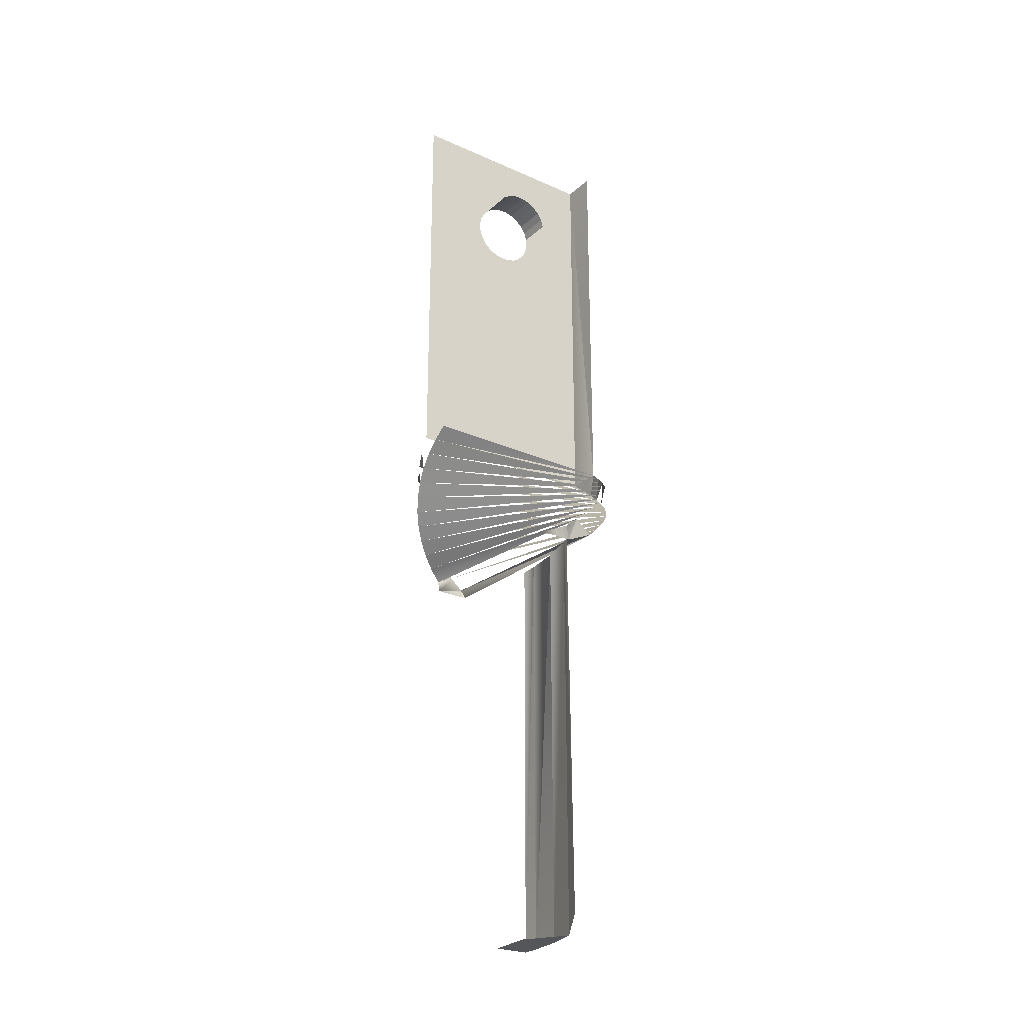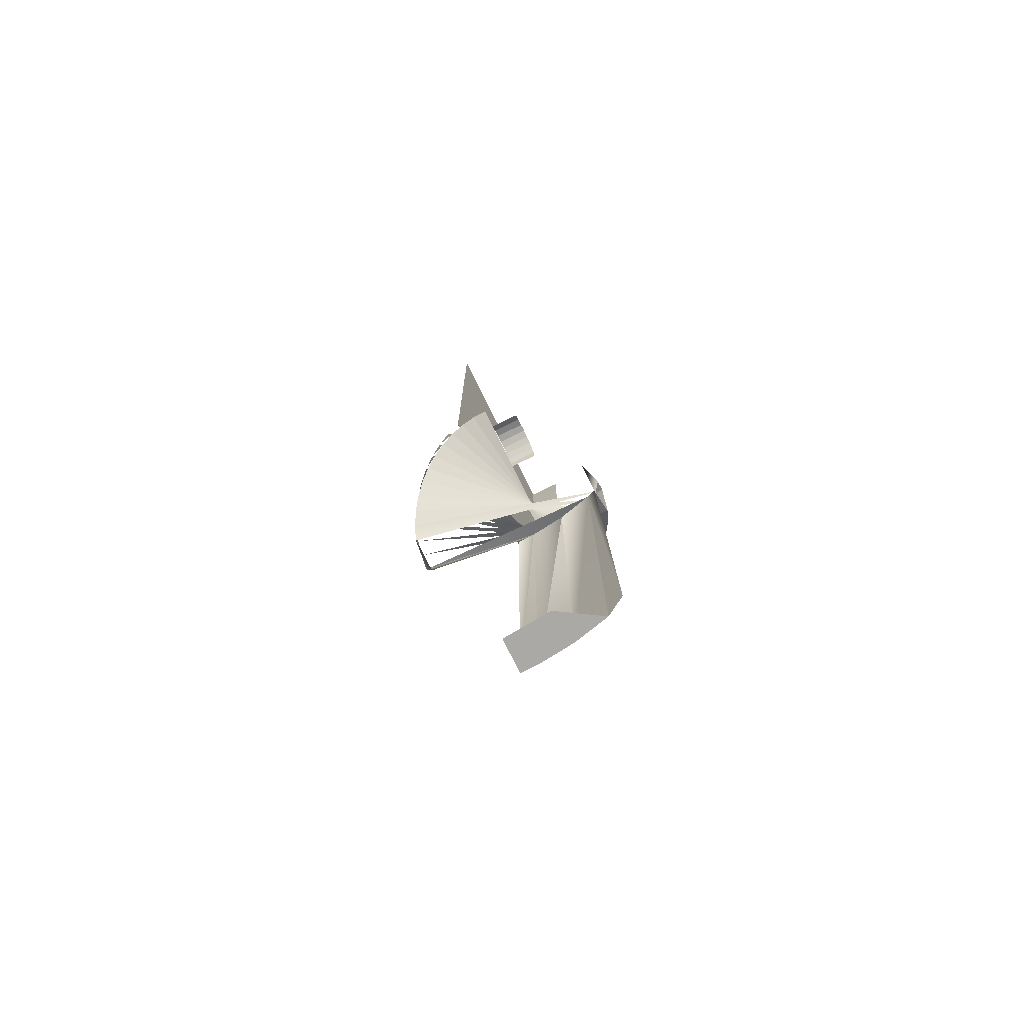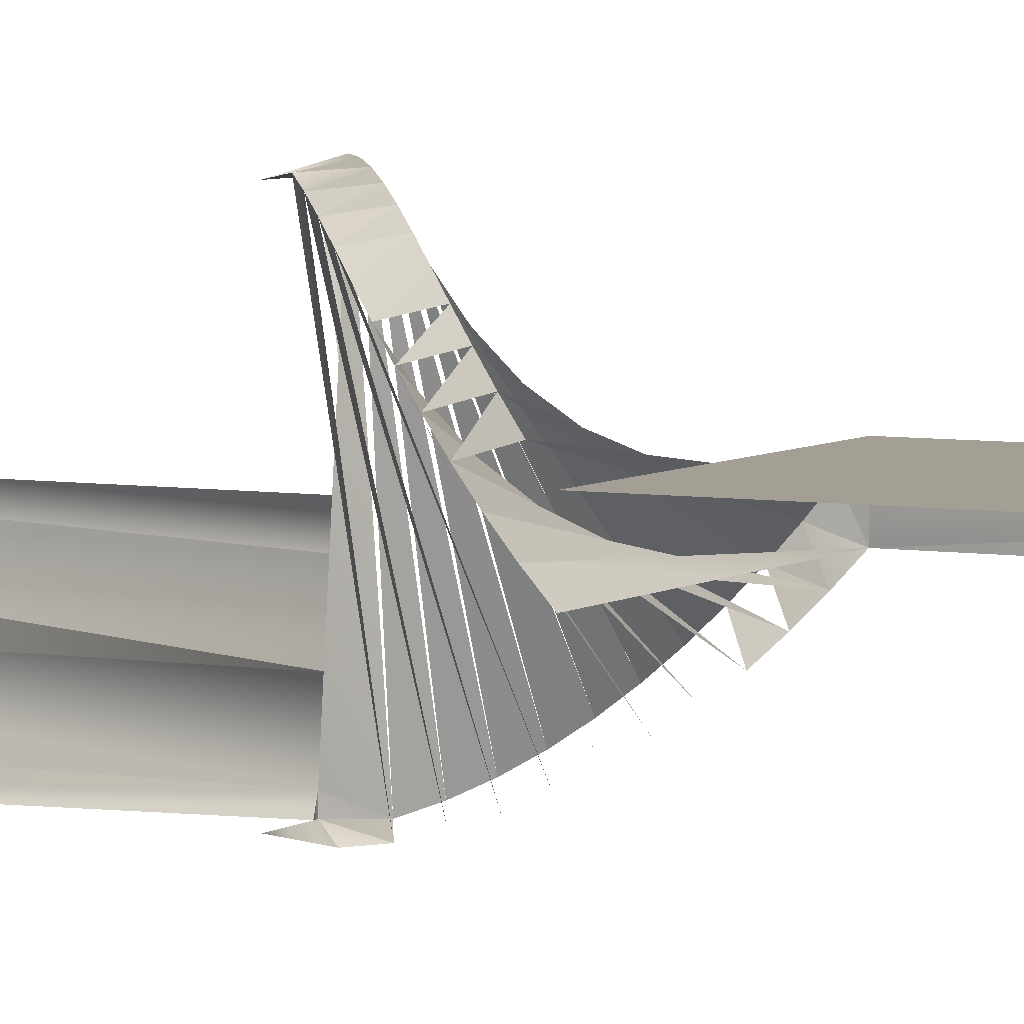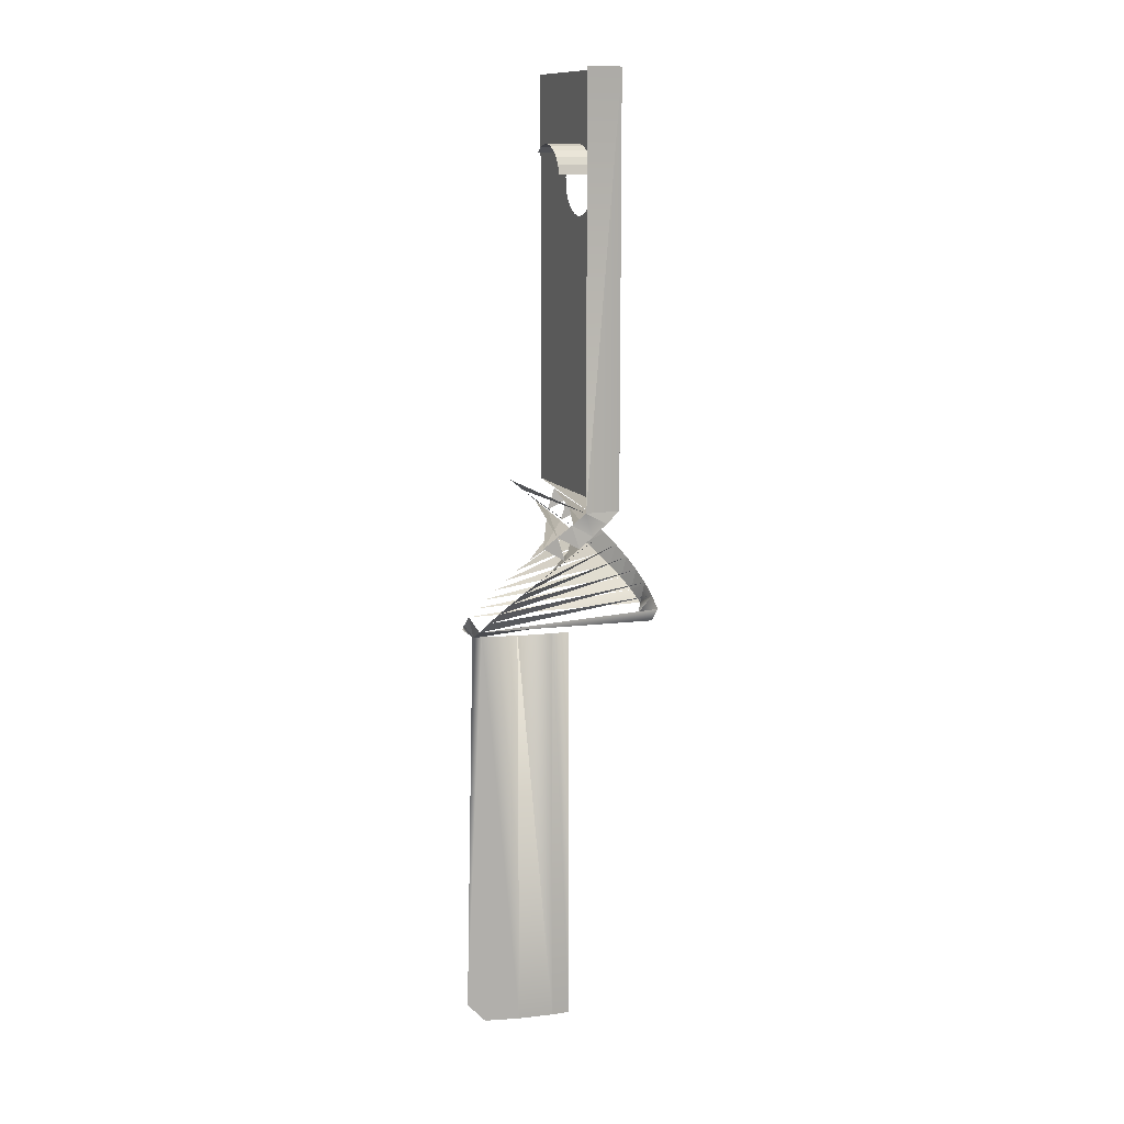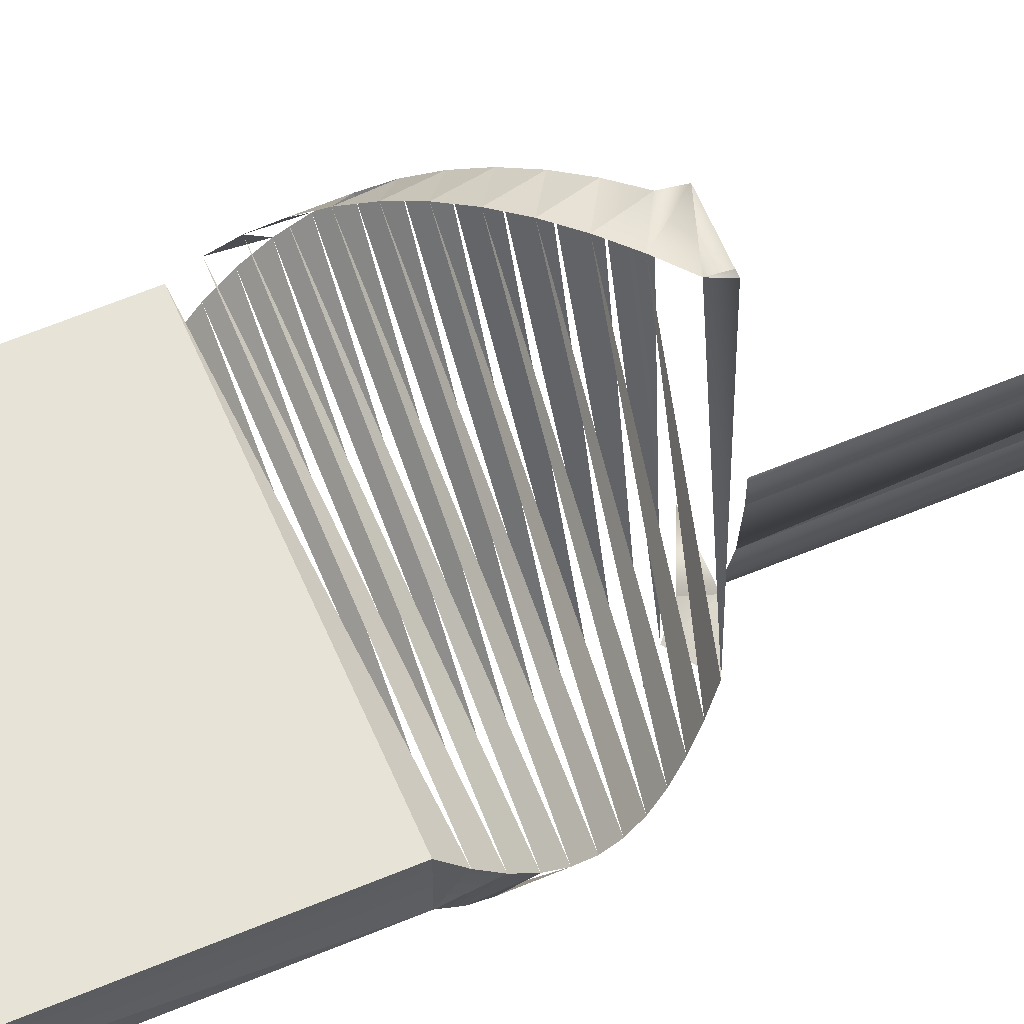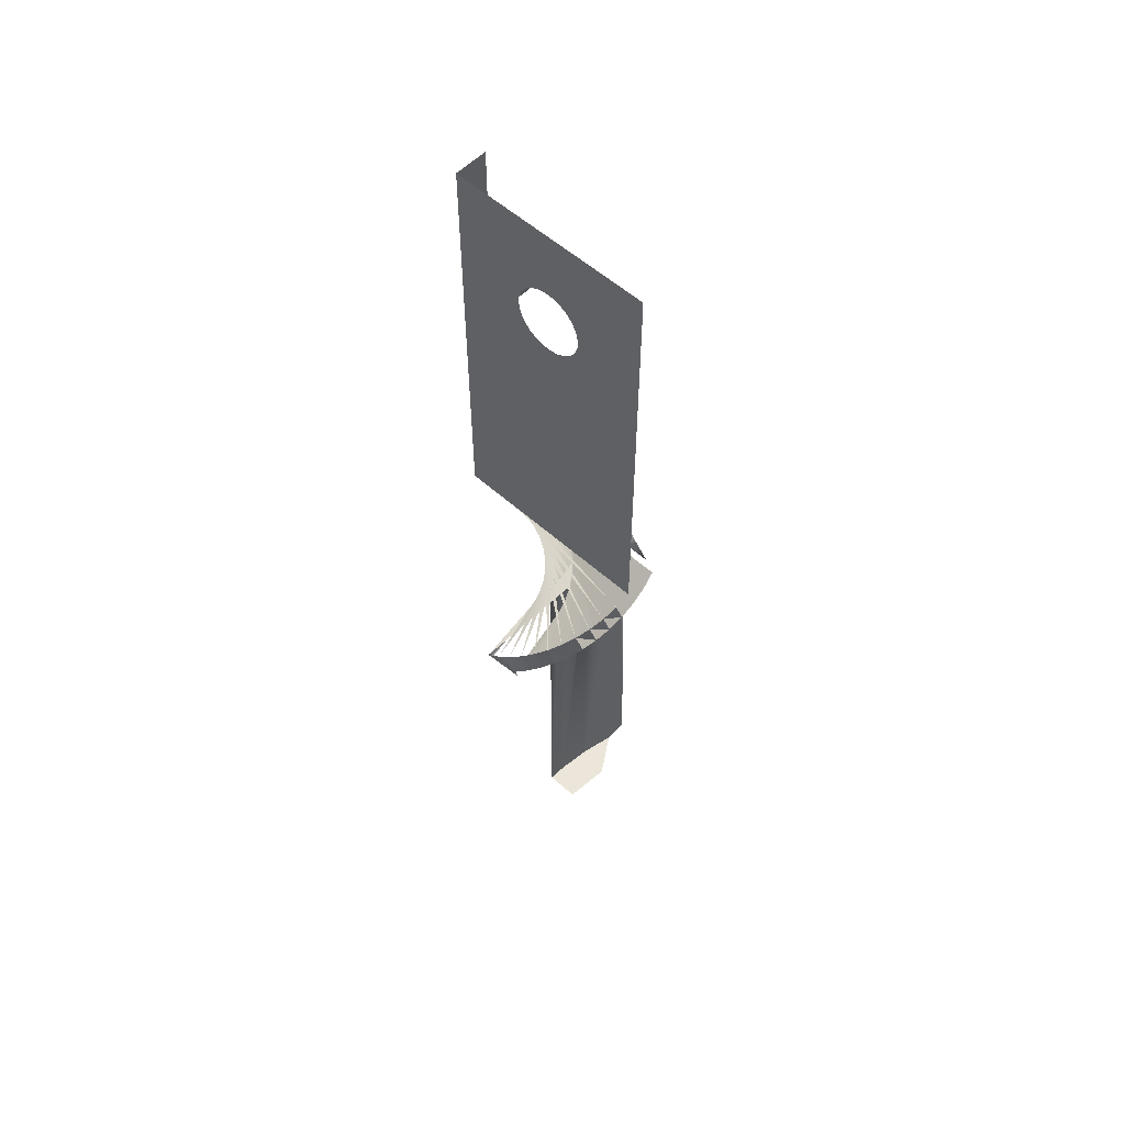
<metadata>
{"format":"obj","ext":"obj","renderer":"f3d","projection":"perspective","resolution":1024,"background":"white","views":[{"elev":-25.6,"azim":-35.5,"up":"+Z"},{"elev":-75.4,"azim":-63.9,"up":"+Z"},{"elev":5.4,"azim":-62.1,"up":"+Y"},{"elev":12.0,"azim":68.2,"up":"+Z"},{"elev":61.8,"azim":66.9,"up":"+Y"},{"elev":55.7,"azim":-136.7,"up":"+Z"}]}
</metadata>
<code>
o LM_GI_GI20_GottliebEMSlingArm
v -2.197 0.001325 -79.25
v 0.9285 -1.655 -79.25
v 0.9768 0.001656 -79.25
v -2.584 -4.401 -79.25
v -2.584 -4.401 -79.25
v 0.5428 -4.953 -79.25
v 0.9285 -1.655 -79.25
v -0.2225 -8.183 -79.25
v 0.5428 -4.953 -79.25
v 0.9285 -1.655 -79.25
v 0.9285 -1.655 -41.15
v 0.9768 0.001656 -79.25
v 0.5428 -4.953 -79.25
v 0.5428 -4.953 -41.15
v 0.9285 -1.655 -79.25
v 0.5428 -4.953 -79.25
v -0.2225 -8.183 -79.25
v -0.2225 -8.183 -41.15
v -0.7439 -9.757 -77.62
v -0.2225 -8.183 -41.15
v -0.2225 -8.183 -79.25
v 0.9285 -1.655 -41.15
v 0.9768 0.001656 -41.15
v 0.9768 0.001656 -79.25
v 0.5428 -4.953 -41.15
v 0.9285 -1.655 -41.15
v 0.9285 -1.655 -79.25
v 0.5428 -4.953 -41.15
v 0.5428 -4.953 -79.25
v -0.2225 -8.183 -41.15
v -0.7439 -9.757 -77.62
v -0.4945 -9.004 -41.15
v -0.2225 -8.183 -41.15
v -0.2088 9.007 -41.15
v -0.28 9.652 -40.09
v -0.5186 9.007 -41.15
v -0.28 9.652 -40.09
v -3.384 9.007 -41.15
v -0.5186 9.007 -41.15
v -3.384 9.007 -41.15
v -0.28 9.652 -40.09
v -1.543 9.613 -39.03
v -3.428 9.238 -40.09
v -3.384 9.007 -41.15
v -1.543 9.613 -39.03
v -0.2088 9.007 -41.15
v -0.2088 7.972 -41.15
v -0.2088 0.001546 -41.15
v -3.428 9.238 -40.09
v -1.543 9.613 -39.03
v -2.789 9.409 -37.98
v -4.609 8.791 -39.03
v -3.428 9.238 -40.09
v -2.789 9.409 -37.98
v -4.609 8.791 -39.03
v -2.789 9.409 -37.98
v -3.998 9.044 -36.92
v -5.722 8.194 -37.98
v -4.609 8.791 -39.03
v -3.998 9.044 -36.92
v -0.2088 9.007 -41.15
v 2.206 -9.235 -40.09
v -0.28 9.652 -40.09
v -5.722 8.194 -37.98
v -3.998 9.044 -36.92
v -5.15 8.525 -35.86
v -6.748 7.457 -36.92
v -5.722 8.194 -37.98
v -5.15 8.525 -35.86
v 0.3211 -9.61 -39.03
v -3.428 9.238 -40.09
v -4.609 8.791 -39.03
v -6.748 7.457 -36.92
v -5.15 8.525 -35.86
v -6.223 7.859 -34.8
v 1.568 -9.406 -37.98
v -4.609 8.791 -39.03
v -5.722 8.194 -37.98
v -7.669 6.592 -35.86
v -6.748 7.457 -36.92
v -6.223 7.859 -34.8
v 2.206 -9.235 -40.09
v -0.28 9.652 -40.09
v -0.2225 -8.183 -41.15
v -7.669 6.592 -35.86
v -6.223 7.859 -34.8
v -7.201 7.059 -33.74
v 2.777 -9.041 -36.92
v -5.722 8.194 -37.98
v -6.748 7.457 -36.92
v -1.543 9.613 -39.03
v 2.206 -9.235 -40.09
v 3.388 -8.788 -39.03
v -8.468 5.614 -34.8
v -7.669 6.592 -35.86
v -7.201 7.059 -33.74
v -2.789 9.409 -37.98
v 3.388 -8.788 -39.03
v 4.501 -8.191 -37.98
v 3.928 -8.521 -35.86
v -6.748 7.457 -36.92
v -7.669 6.592 -35.86
v -8.468 5.614 -34.8
v -7.201 7.059 -33.74
v -8.066 6.139 -32.68
v -3.998 9.044 -36.92
v 4.501 -8.191 -37.98
v 5.527 -7.454 -36.92
v -5.15 8.525 -35.86
v 5.527 -7.454 -36.92
v 6.447 -6.589 -35.86
v 5.002 -7.856 -34.8
v -7.669 6.592 -35.86
v -8.468 5.614 -34.8
v -0.2225 -8.183 -41.15
v -0.4945 -9.004 -41.15
v -0.2088 -9.004 -41.15
v -0.2088 -9.004 -41.15
v 2.206 -9.235 -40.09
v -0.2225 -8.183 -41.15
v -6.223 7.859 -34.8
v 6.447 -6.589 -35.86
v 7.247 -5.611 -34.8
v -0.2088 -9.004 -41.15
v -3.384 -9.004 -41.15
v -0.9414 -9.649 -40.09
v -9.134 4.541 -33.74
v -8.066 6.139 -32.68
v -8.803 5.113 -31.63
v 2.206 -9.235 -40.09
v -0.2088 -9.004 -41.15
v 0.3211 -9.61 -39.03
v 5.98 -7.056 -33.74
v -8.468 5.614 -34.8
v -9.134 4.541 -33.74
v -7.201 7.059 -33.74
v 7.247 -5.611 -34.8
v 7.912 -4.537 -33.74
v -0.2088 -9.004 -41.15
v -0.9414 -9.649 -40.09
v 0.3211 -9.61 -39.03
v -8.066 6.139 -32.68
v 7.912 -4.537 -33.74
v 8.432 -3.386 -32.68
v 6.844 -6.136 -32.68
v -9.134 4.541 -33.74
v -9.653 3.389 -32.68
v -9.653 3.389 -32.68
v -8.803 5.113 -31.63
v -9.4 4 -30.57
v -8.803 5.113 -31.63
v 8.432 -3.386 -32.68
v 8.797 -2.177 -31.63
v 9.001 -0.9304 -30.57
v -9.4 4 -30.57
v 8.797 -2.177 -31.63
v 7.582 -5.11 -31.63
v -9.653 3.389 -32.68
v -10.02 2.18 -31.63
v 9.001 -0.9304 -30.57
v 8.797 -2.177 -31.63
v 8.626 -2.816 -29.51
v -9.847 2.819 -29.51
v 9.001 -0.9304 -30.57
v 9.04 0.3323 -29.51
v 9.04 0.3323 -29.51
v 9.001 -0.9304 -30.57
v 8.914 -1.586 -28.45
v -10.02 2.18 -31.63
v -9.4 4 -30.57
v -9.847 2.819 -29.51
v 8.914 1.589 -28.45
v -0.6107 1.589 -28.45
v 9.04 0.3323 -29.51
v 8.914 1.589 -28.45
v 8.914 -1.586 -28.45
v 9.04 0.3323 -29.51
v 8.432 -3.386 -32.68
v 7.582 -5.11 -31.63
v 8.179 -3.997 -30.57
v 8.797 -2.177 -31.63
v 8.179 -3.997 -30.57
v 8.626 -2.816 -29.51
v 9.001 -0.9304 -30.57
v 8.626 -2.816 -29.51
v 8.914 -1.586 -28.45
v 8.179 -3.997 -30.57
v -10.02 2.18 -31.63
v -10.22 0.9335 -30.57
v -0.6107 1.589 -28.45
v -10.14 1.589 -28.45
v 9.04 0.3323 -29.51
v -10.26 -0.3292 -29.51
v 8.626 -2.816 -29.51
v -10.22 0.9335 -30.57
v 8.914 -1.586 -28.45
v -10.26 -0.3292 -29.51
v -0.6107 -1.586 -28.45
v -10.26 -0.3292 -29.51
v -10.14 -1.586 -28.45
v -0.6107 -1.586 -28.45
v 1.998 1.589 -1.685
v -0.6107 1.589 -28.45
v 8.914 1.589 -28.45
v -0.8728 1.589 -3.04
v -10.14 1.589 -28.45
v -0.6107 1.589 -28.45
v 8.914 1.589 9.65
v 8.914 1.589 -28.45
v 8.914 -1.586 -28.45
v -0.04503 1.589 -3
v -0.6107 1.589 -28.45
v 0.7444 1.589 -2.747
v -0.04503 1.589 -3
v -0.8728 1.589 -3.04
v -0.6107 1.589 -28.45
v 1.441 1.589 -2.298
v 0.7444 1.589 -2.747
v 8.914 1.589 -28.45
v 2.378 1.589 -0.9476
v 1.998 1.589 -1.685
v -0.6107 1.589 -28.45
v 1.998 1.589 -1.685
v 1.441 1.589 -2.298
v -10.14 1.589 -28.45
v -0.8728 1.589 -3.04
v -1.683 1.589 -2.864
v -10.14 1.589 -28.45
v -1.683 1.589 -2.864
v -2.42 1.589 -2.485
v -3.033 1.589 -1.928
v -3.482 1.589 -1.231
v 2.378 1.589 -0.9476
v 8.914 1.589 -28.45
v 8.914 1.589 9.65
v -10.14 1.589 9.65
v 8.914 -1.586 9.65
v 8.914 1.589 9.65
v 8.914 -1.586 -28.45
v 2.261 1.589 1.48
v 2.261 -1.586 1.48
v 2.513 1.589 0.6903
v 2.261 -1.586 1.48
v 2.513 -1.586 0.6903
v 2.513 1.589 0.6903
v 2.553 1.589 -0.1376
v 2.378 1.589 -0.9476
v 8.914 1.589 9.65
v 1.812 1.589 2.177
v 1.812 -1.586 2.177
v 2.261 1.589 1.48
v 2.513 1.589 0.6903
v 2.553 1.589 -0.1376
v 8.914 1.589 9.65
v 1.812 -1.586 2.177
v 2.261 -1.586 1.48
v 2.261 1.589 1.48
v 1.812 -1.586 2.177
v 1.812 1.589 2.177
v 1.198 1.589 2.734
v 2.261 1.589 1.48
v 2.513 1.589 0.6903
v 8.914 1.589 9.65
v 1.198 1.589 2.734
v 0.4614 1.589 3.113
v 0.4614 -1.586 3.113
v 1.812 1.589 2.177
v 2.261 1.589 1.48
v 8.914 1.589 9.65
v 1.198 -1.586 2.734
v 1.812 -1.586 2.177
v 1.198 1.589 2.734
v -10.14 1.589 9.65
v -3.482 1.589 -1.231
v -3.735 1.589 -0.4412
v -1.966 1.589 2.996
v -2.663 1.589 2.547
v -2.663 -1.586 2.547
v 0.4614 1.589 3.113
v -0.3487 1.589 3.289
v -0.3486 -1.586 3.289
v 1.198 -1.586 2.734
v 1.198 1.589 2.734
v 0.4614 -1.586 3.113
v -0.3486 -1.586 3.289
v -0.3487 1.589 3.289
v -1.176 1.589 3.249
v -1.176 -1.586 3.249
v -1.176 1.589 3.249
v -1.966 1.589 2.996
v 1.198 1.589 2.734
v 1.812 1.589 2.177
v 8.914 1.589 9.65
v -10.14 1.589 9.65
v -3.735 1.589 -0.4412
v -3.775 1.589 0.3867
v 0.4614 -1.586 3.113
v 0.4614 1.589 3.113
v -0.3486 -1.586 3.289
v 0.4614 1.589 3.113
v 1.198 1.589 2.734
v 8.914 1.589 9.65
v -1.966 -1.586 2.996
v -1.966 1.589 2.996
v -2.663 -1.586 2.547
v -1.966 -1.586 2.996
v -1.176 -1.586 3.249
v -1.966 1.589 2.996
v -1.176 -1.586 3.249
v -0.3486 -1.586 3.289
v -1.176 1.589 3.249
v -0.3487 1.589 3.289
v 0.4614 1.589 3.113
v 8.914 1.589 9.65
v -3.775 1.589 0.3867
v -3.599 1.589 1.197
v -10.14 1.589 9.65
v -3.599 1.589 1.197
v -3.22 1.589 1.934
v -10.14 1.589 9.65
v -3.22 1.589 1.934
v -2.663 1.589 2.547
v -10.14 1.589 9.65
v -2.663 1.589 2.547
v -1.966 1.589 2.996
v -1.176 1.589 3.249
v -0.3487 1.589 3.289
v -10.14 1.589 9.65
v -1.176 1.589 3.249
v -10.14 1.589 9.65
v -1.966 1.589 2.996
v -0.3487 1.589 3.289
v 8.914 1.589 9.65
v -10.14 1.589 9.65
f 3 2 1
f 2 4 1
f 7 6 5
f 9 8 4
f 12 11 10
f 15 14 13
f 18 17 16
f 21 20 19
f 24 23 22
f 27 26 25
f 30 29 28
f 33 32 31
f 36 35 34
f 39 38 37
f 42 41 40
f 45 44 43
f 48 47 46
f 51 50 49
f 54 53 52
f 57 56 55
f 60 59 58
f 63 62 61
f 66 65 64
f 69 68 67
f 72 71 70
f 75 74 73
f 78 77 76
f 81 80 79
f 84 83 82
f 87 86 85
f 90 89 88
f 93 92 91
f 96 95 94
f 99 98 97
f 102 101 100
f 105 104 103
f 108 107 106
f 111 110 109
f 114 113 112
f 117 116 115
f 120 119 118
f 123 122 121
f 126 125 124
f 129 128 127
f 132 131 130
f 135 134 133
f 138 137 136
f 141 140 139
f 144 143 142
f 147 146 145
f 150 149 148
f 153 152 151
f 156 155 154
f 159 158 157
f 162 161 160
f 165 164 163
f 168 167 166
f 171 170 169
f 174 173 172
f 177 176 175
f 180 179 178
f 183 182 181
f 186 185 184
f 189 188 187
f 192 191 190
f 195 194 193
f 198 197 196
f 201 200 199
f 204 203 202
f 207 206 205
f 210 209 208
f 213 212 211
f 216 215 214
f 218 217 216
f 221 220 219
f 224 223 222
f 227 226 225
f 230 229 228
f 231 230 228
f 232 231 228
f 235 234 233
f 232 228 236
f 239 238 237
f 242 241 240
f 245 244 243
f 248 247 246
f 251 250 249
f 254 253 252
f 257 256 255
f 260 259 258
f 263 262 261
f 266 265 264
f 269 268 267
f 272 271 270
f 275 274 273
f 278 277 276
f 281 280 279
f 284 283 282
f 287 286 285
f 290 289 288
f 293 292 291
f 296 295 294
f 299 298 297
f 302 301 300
f 305 304 303
f 308 307 306
f 311 310 309
f 314 313 312
f 316 315 236
f 319 318 317
f 322 321 320
f 325 324 323
f 328 327 326
f 331 330 329
f 334 333 332

</code>
